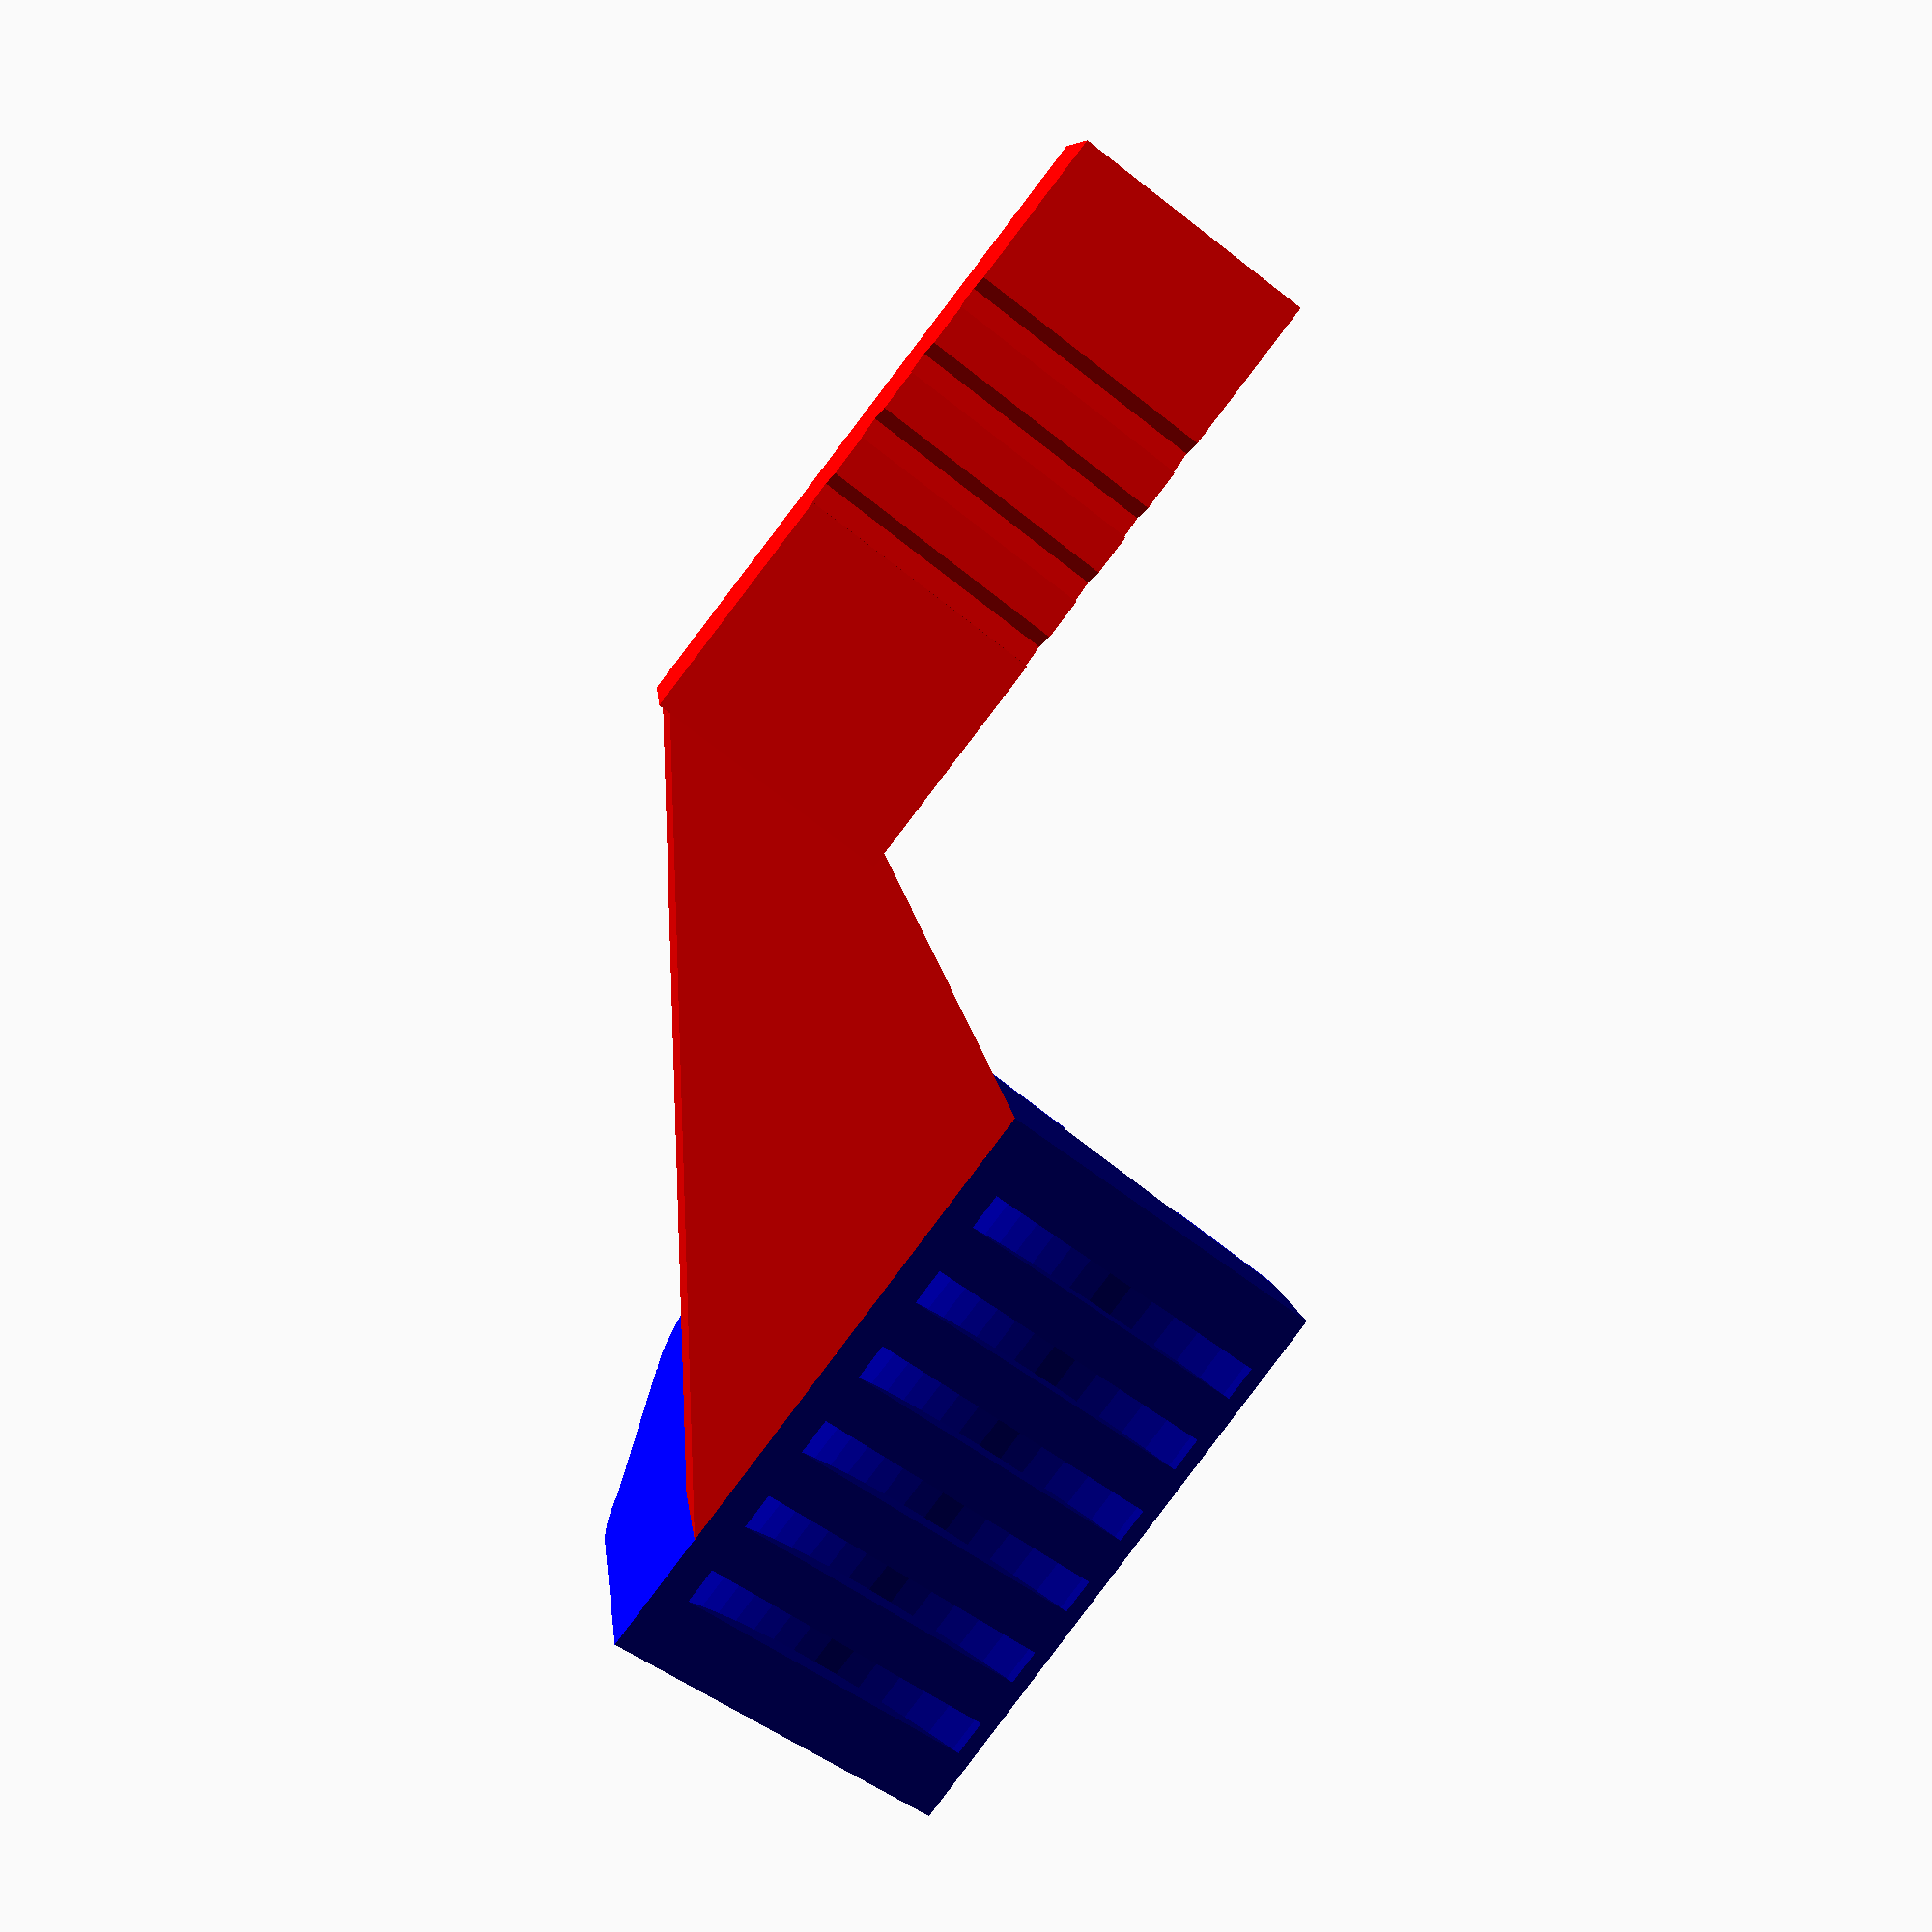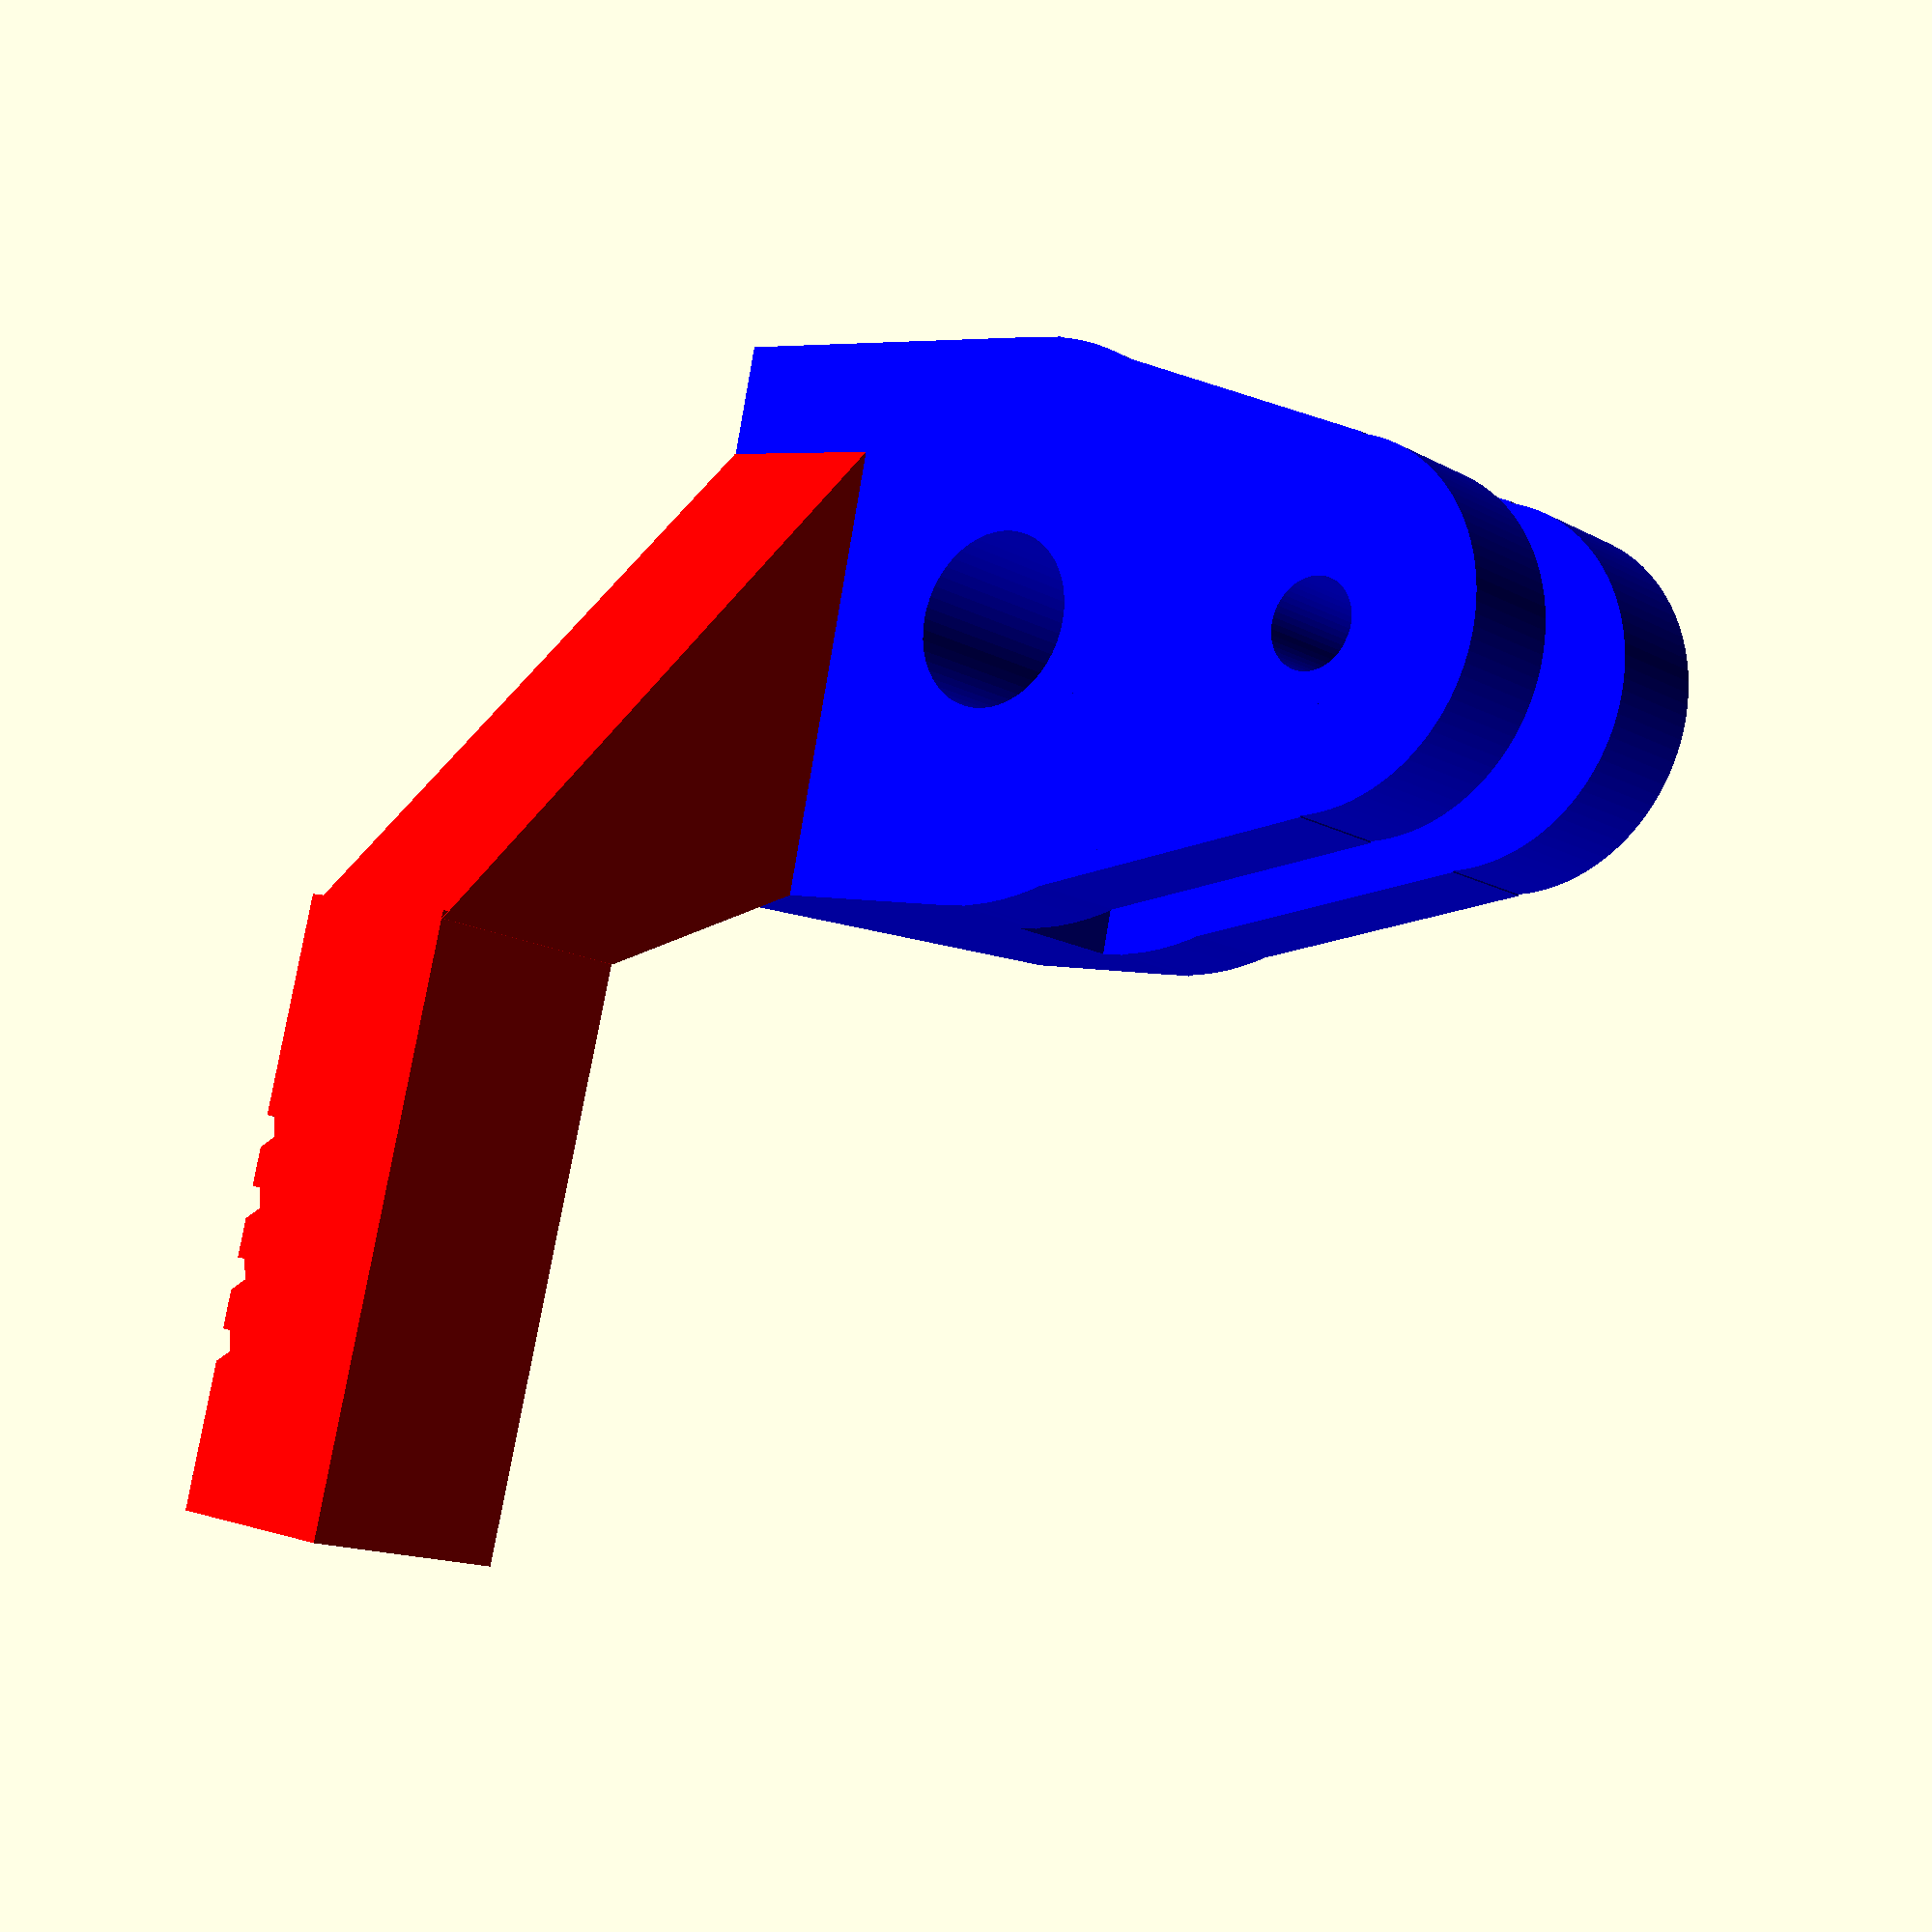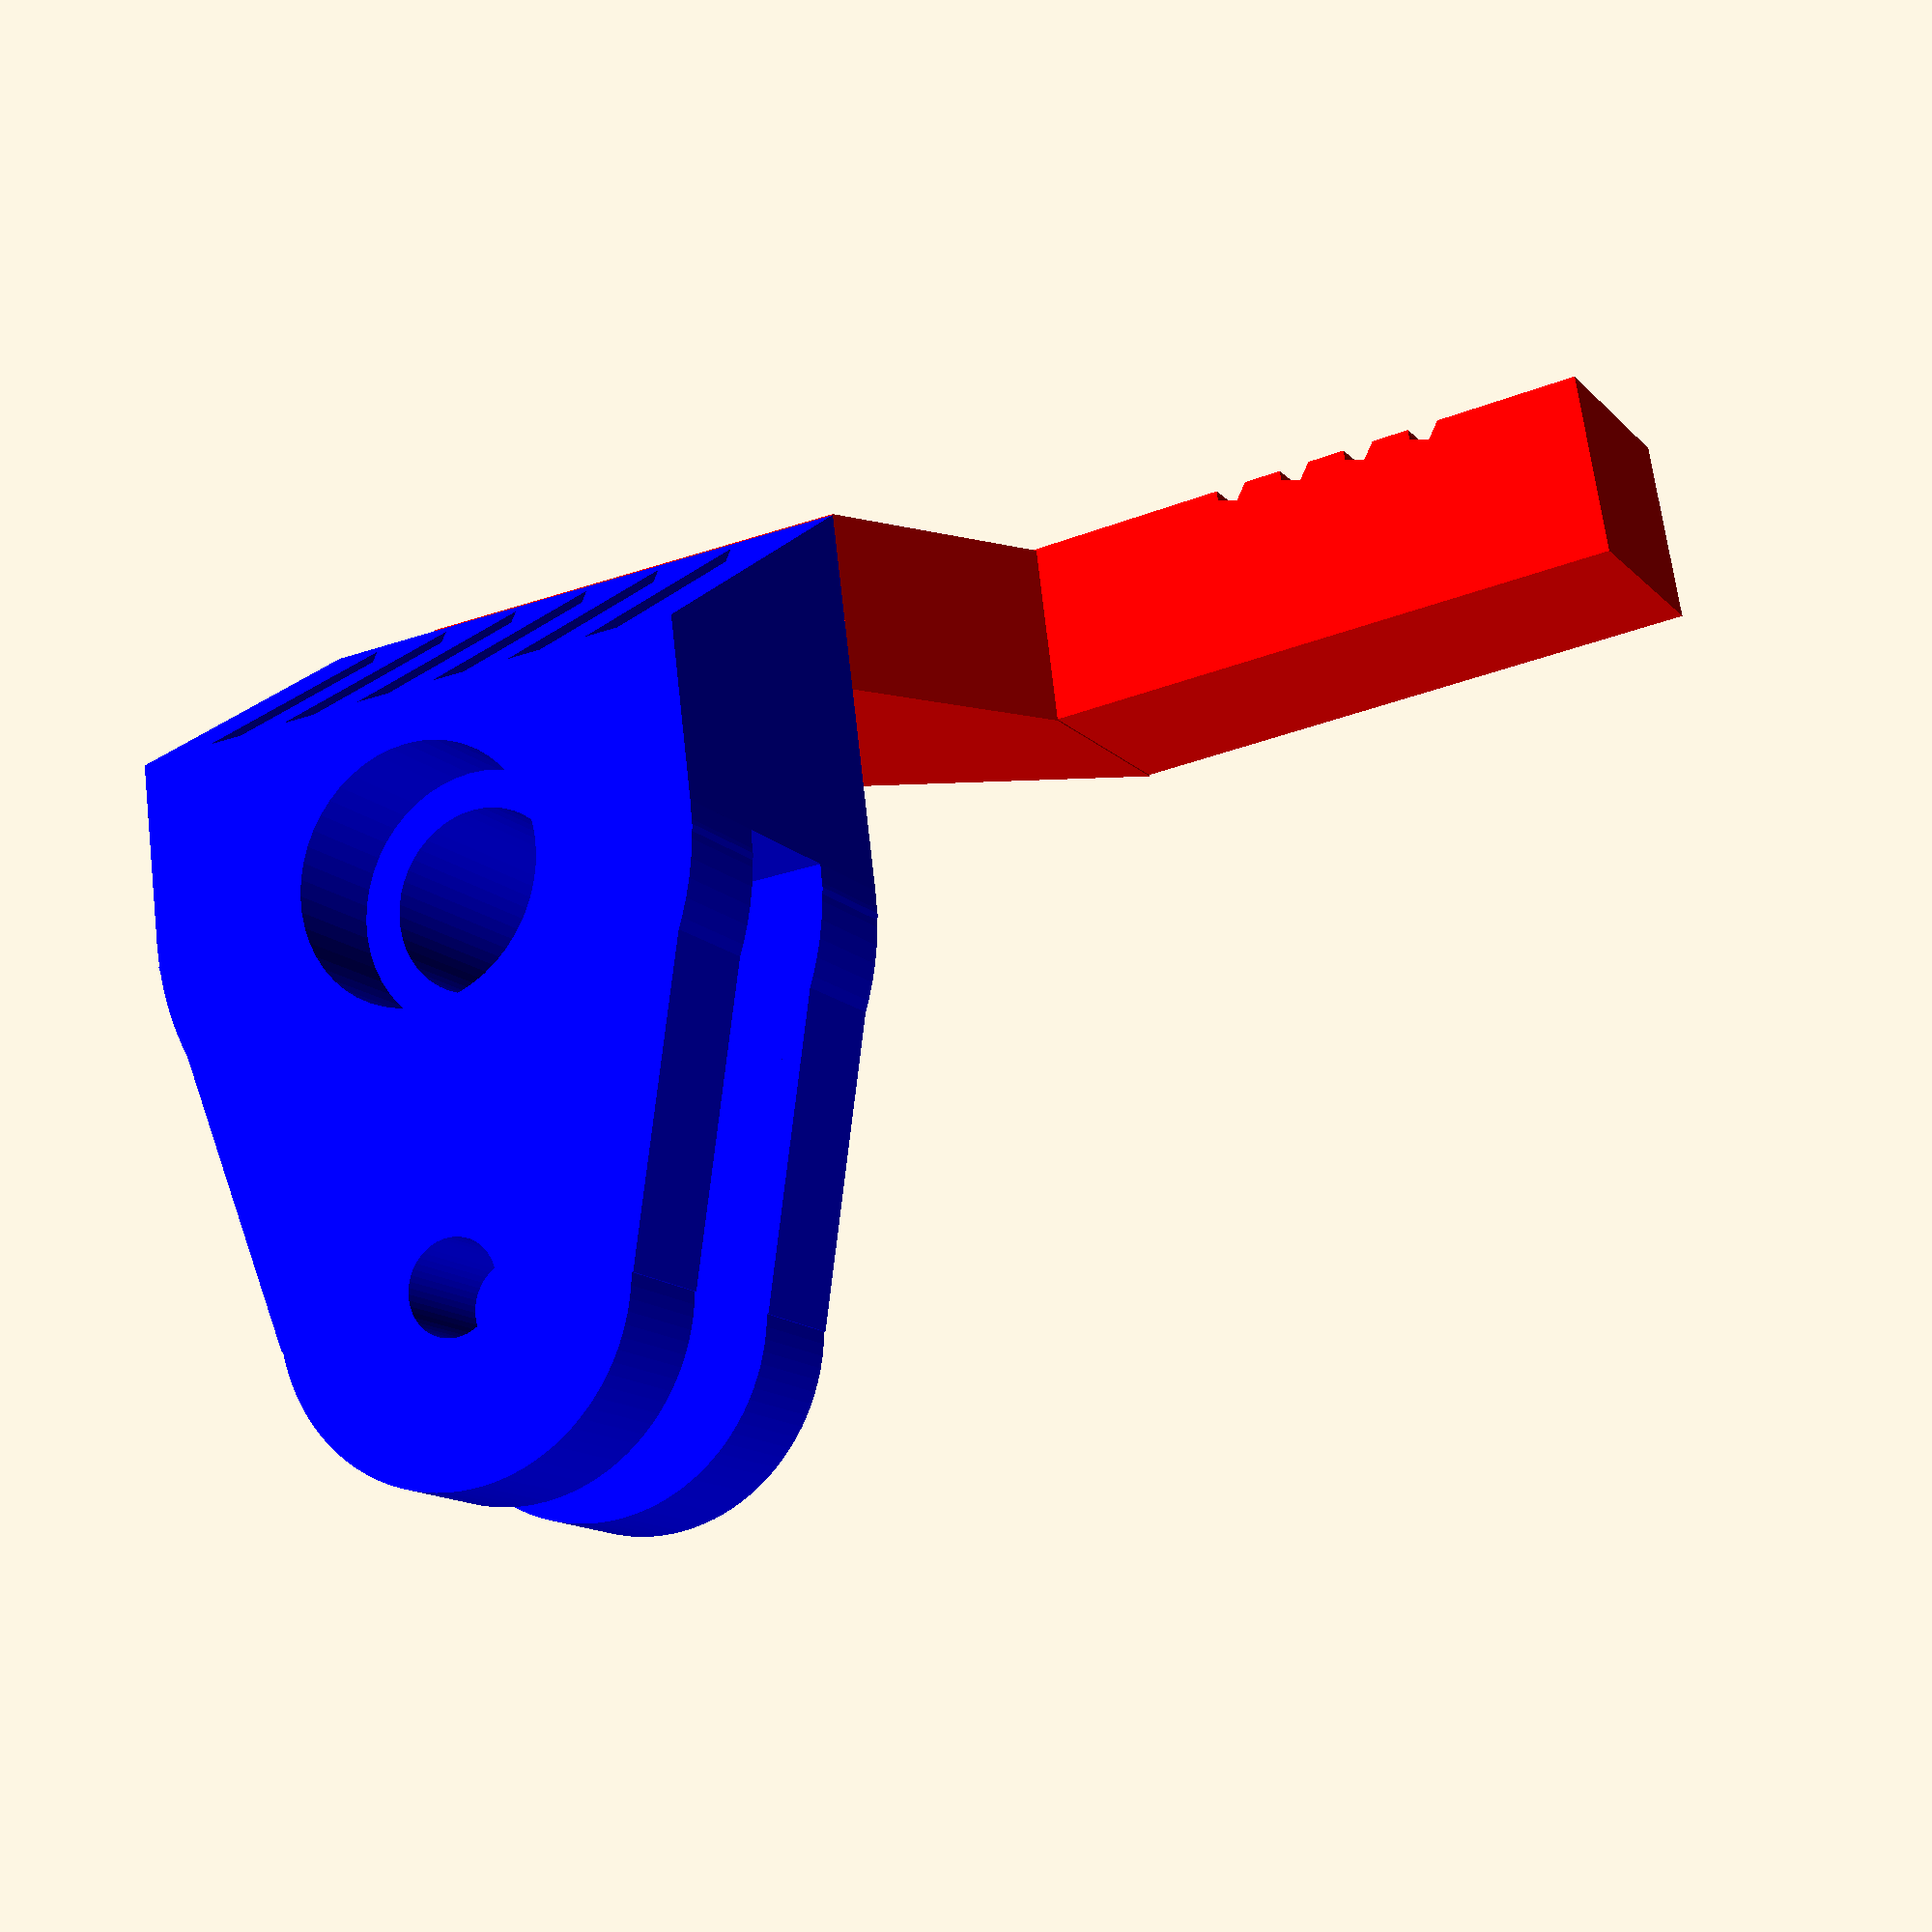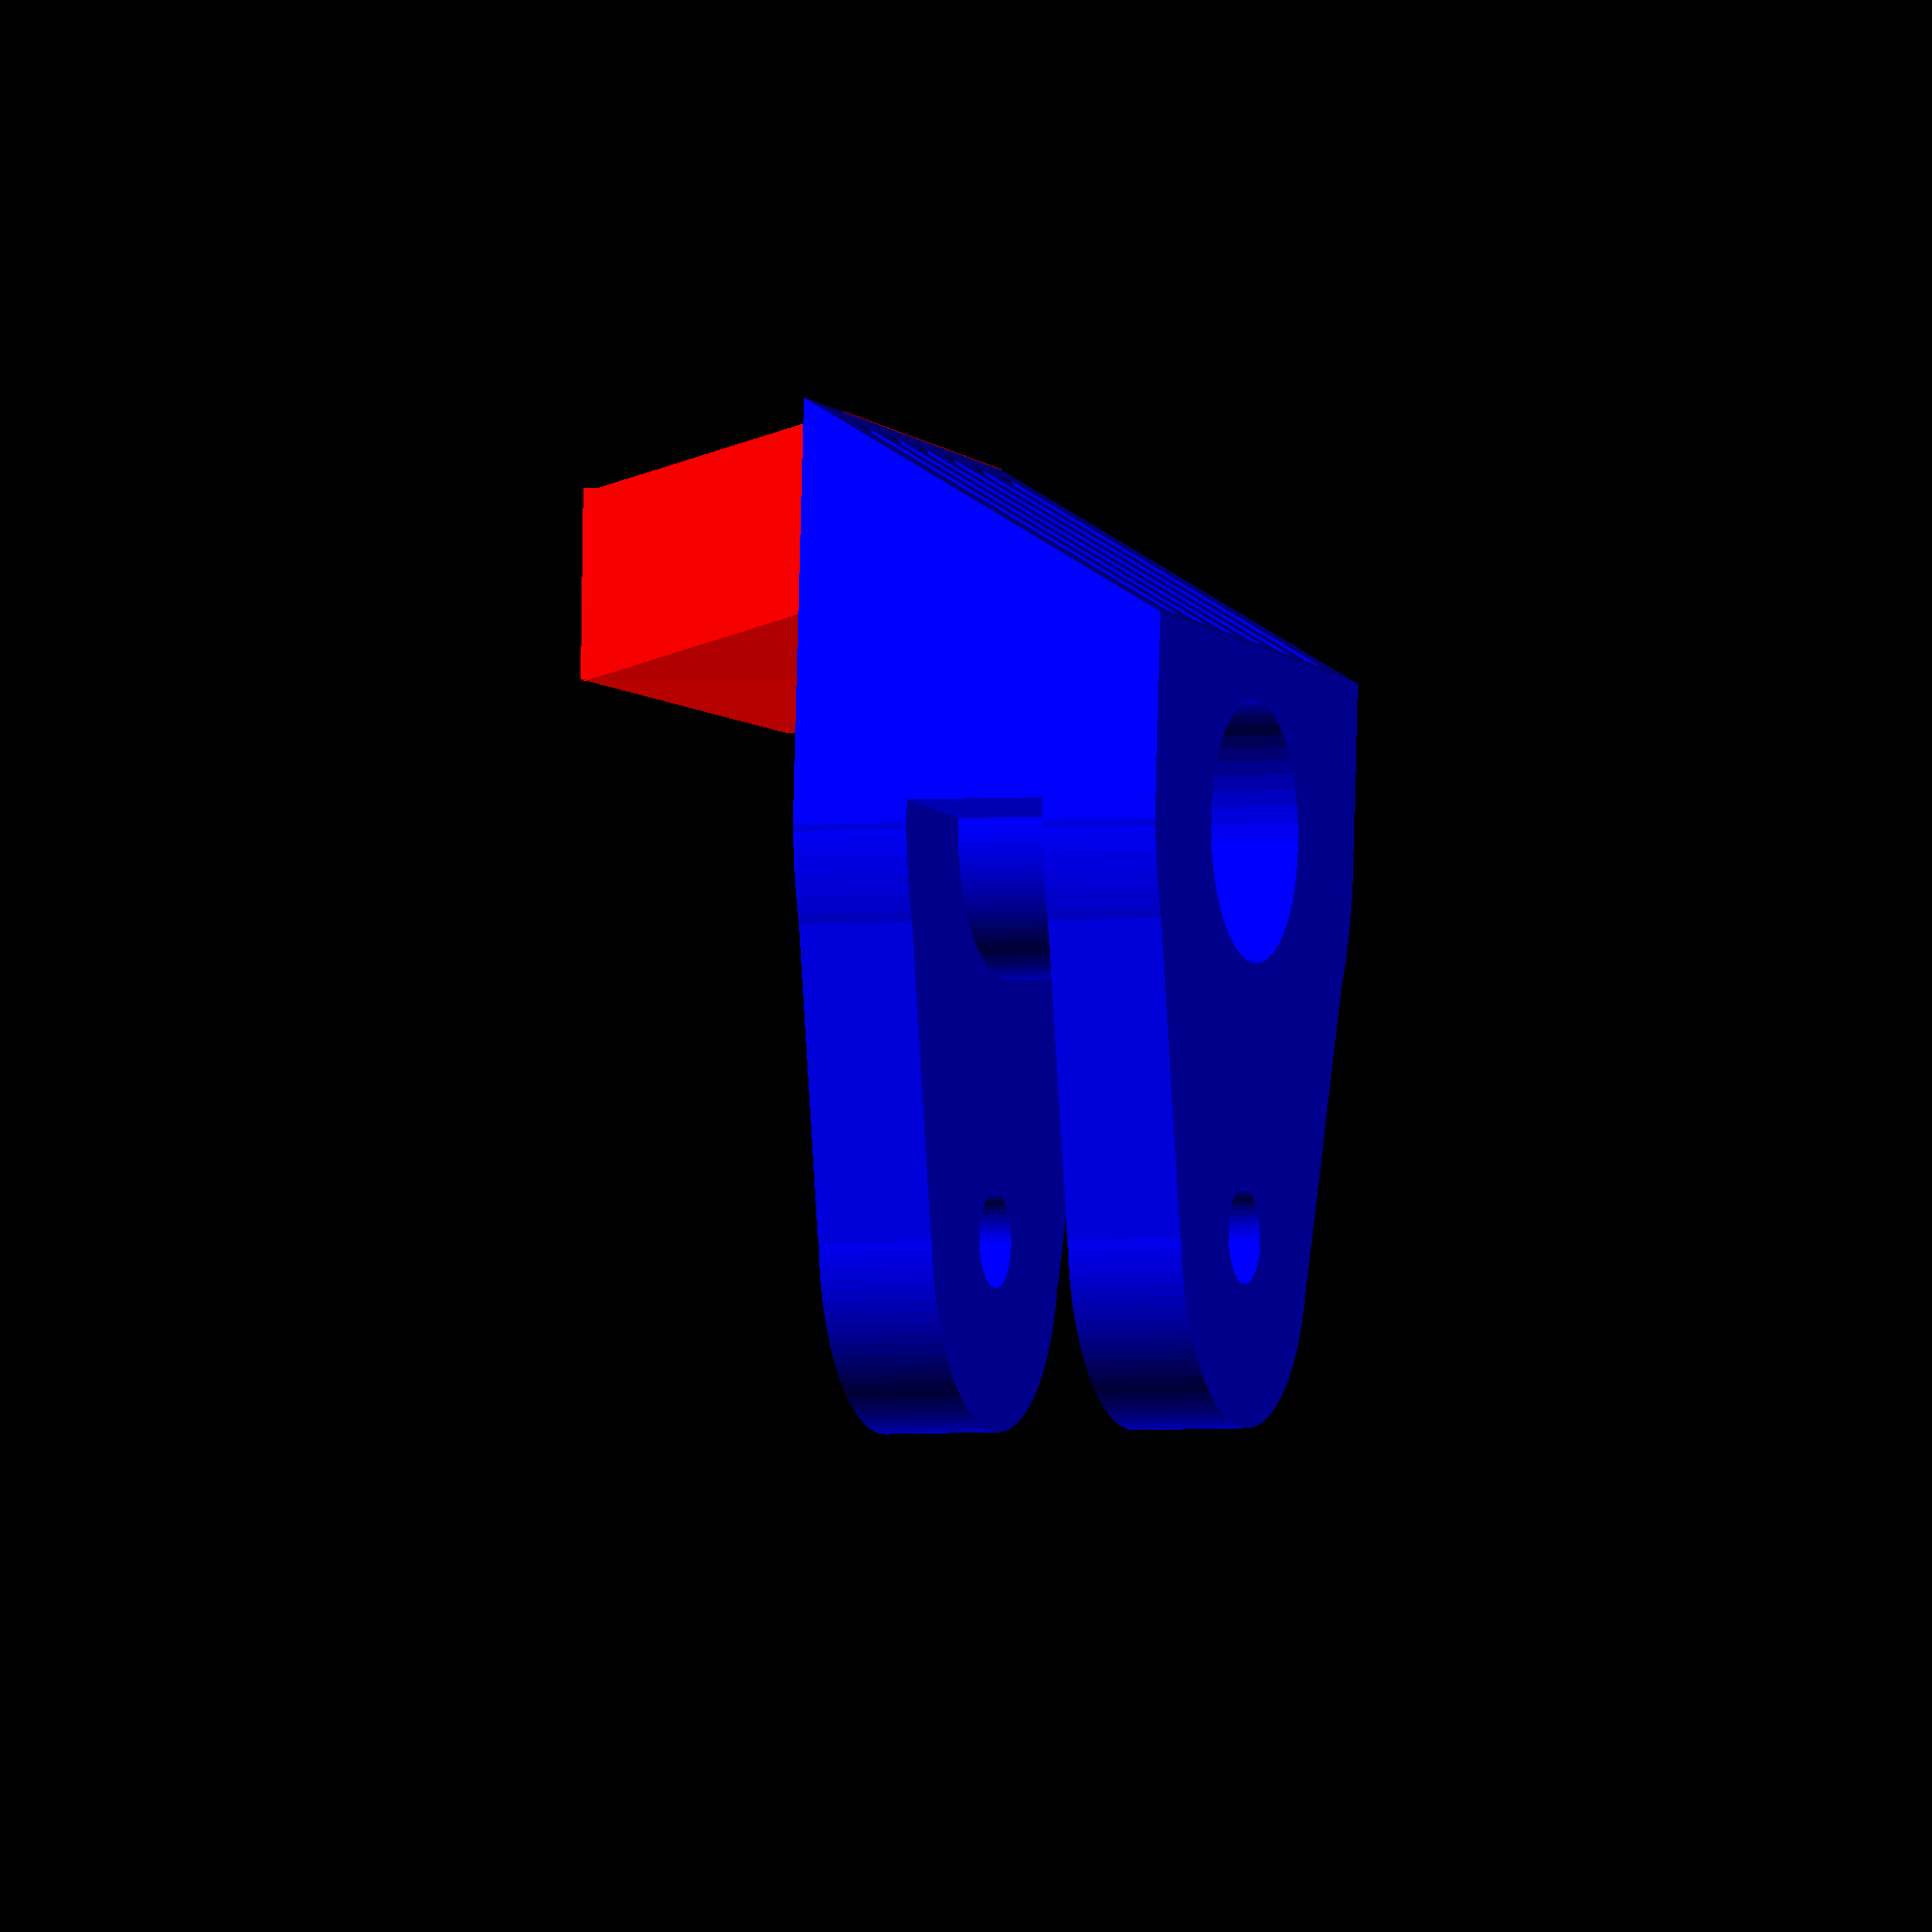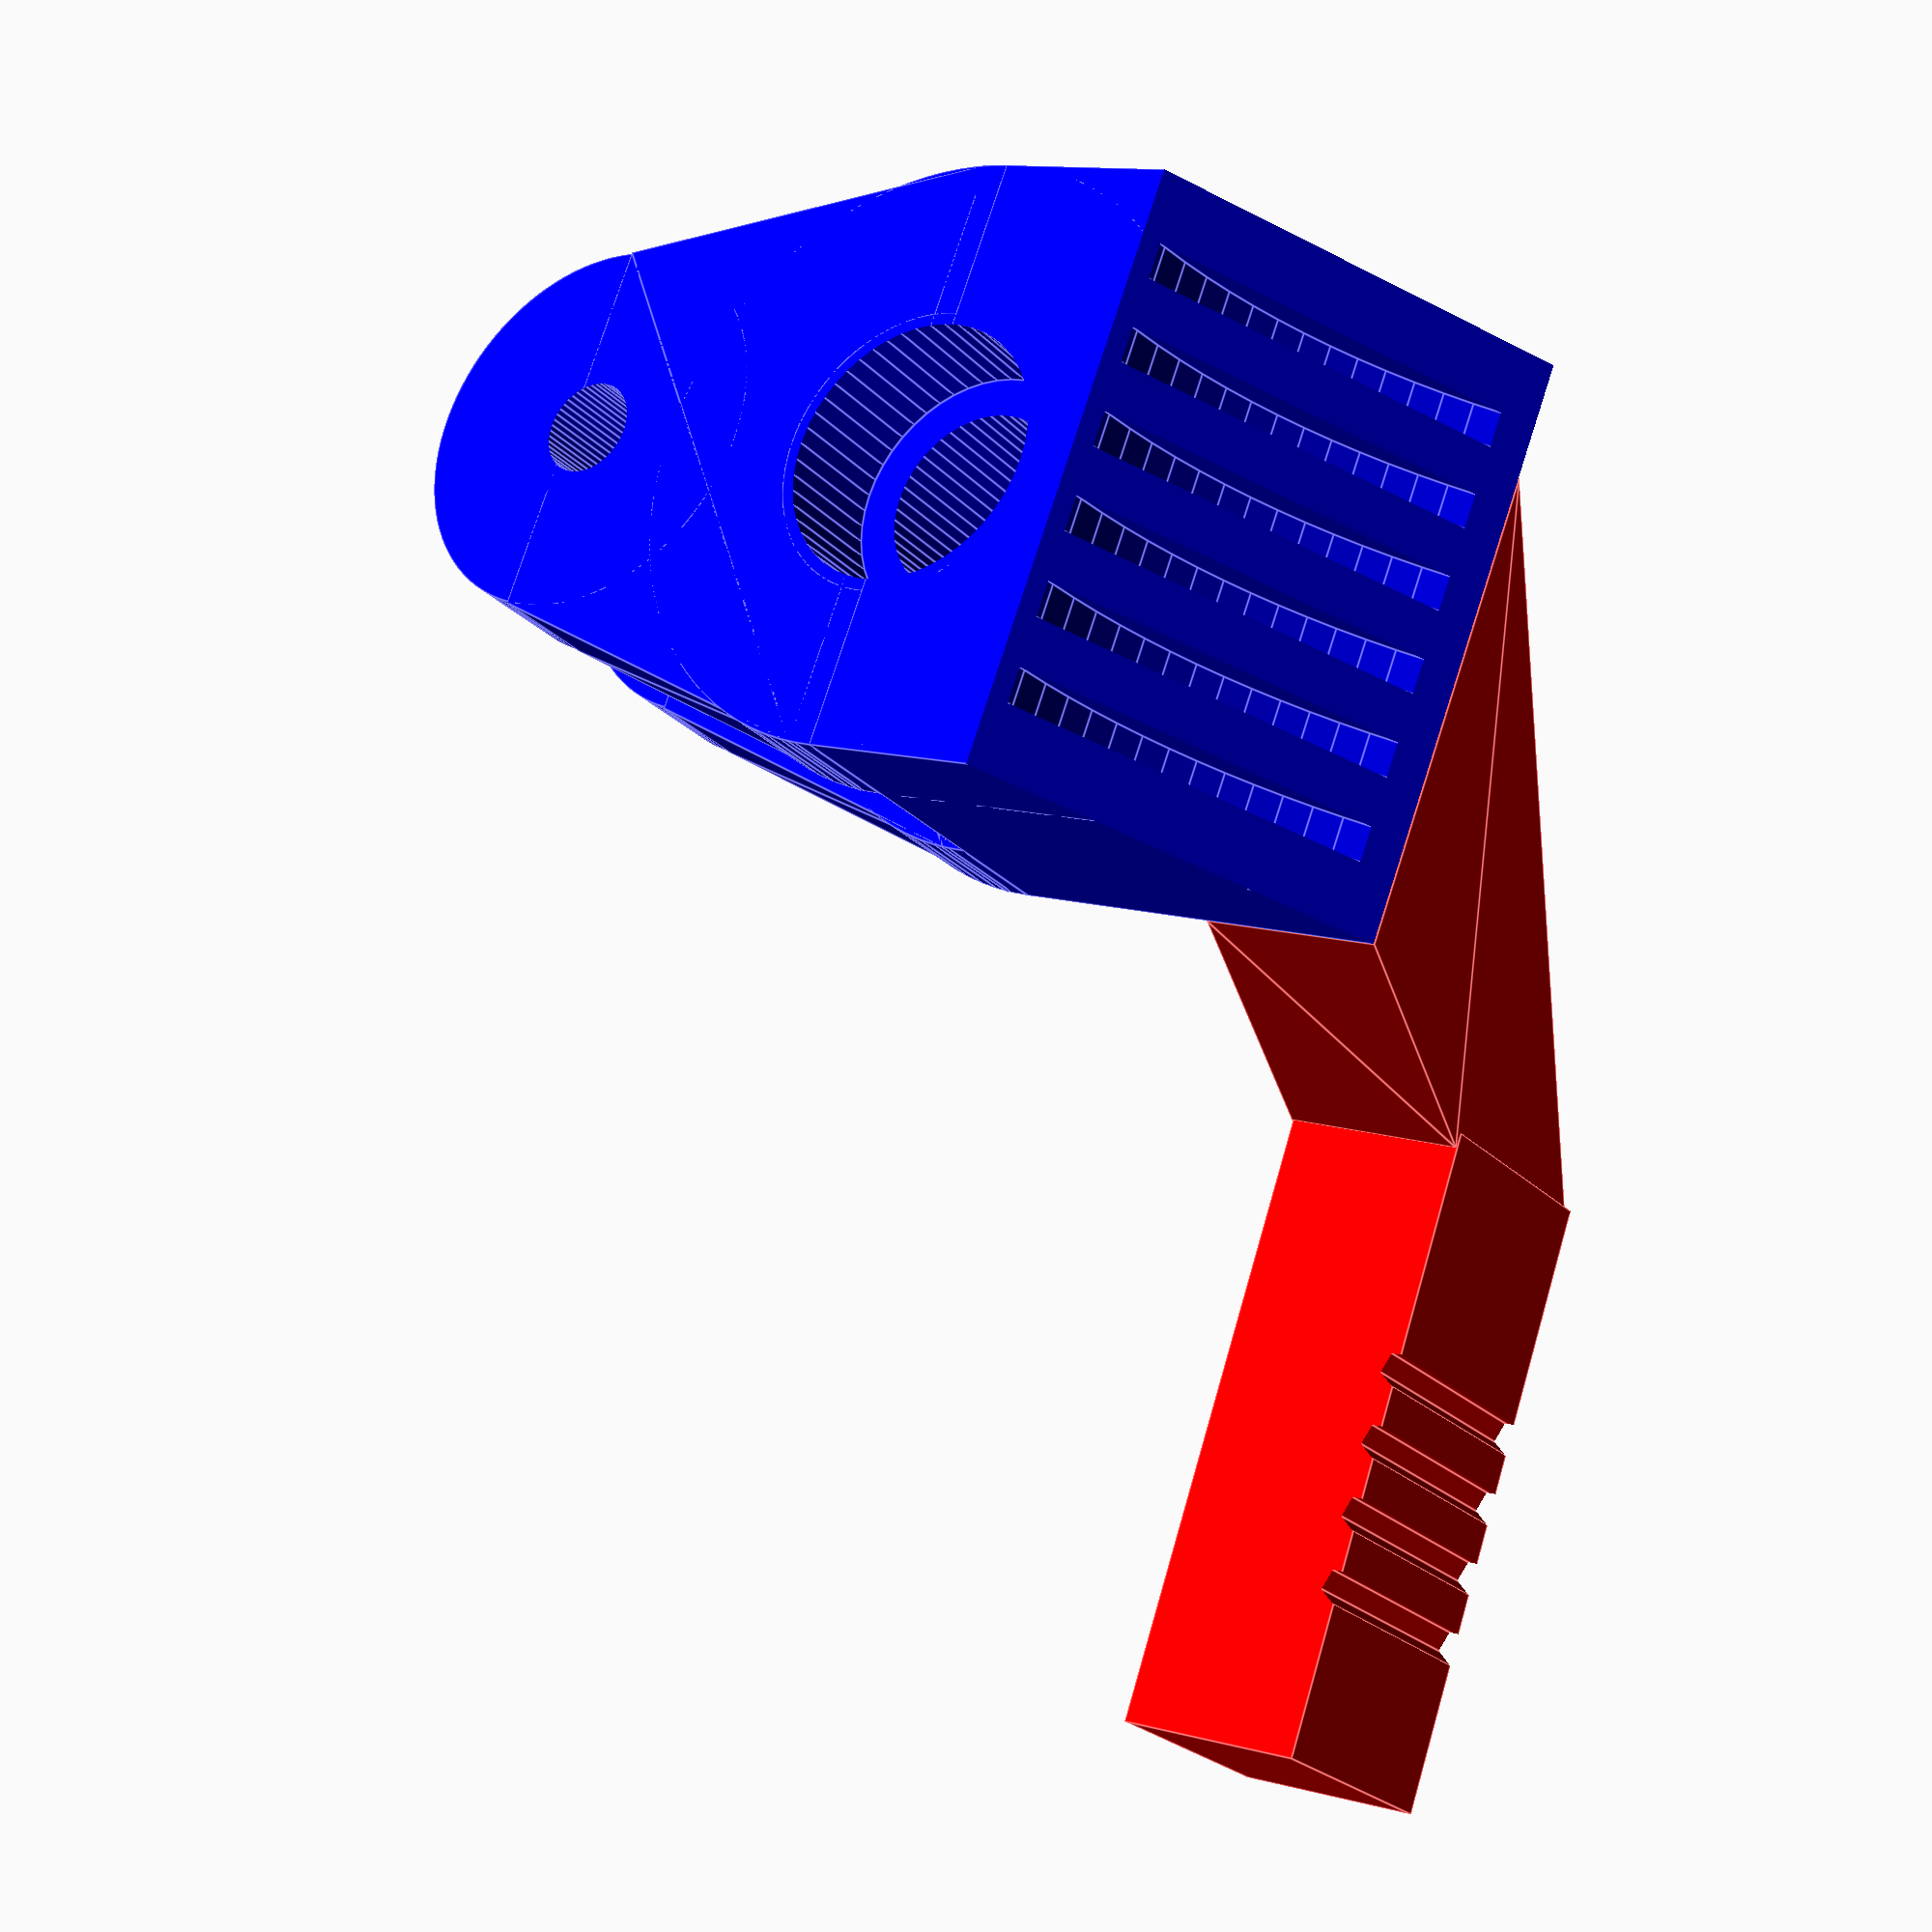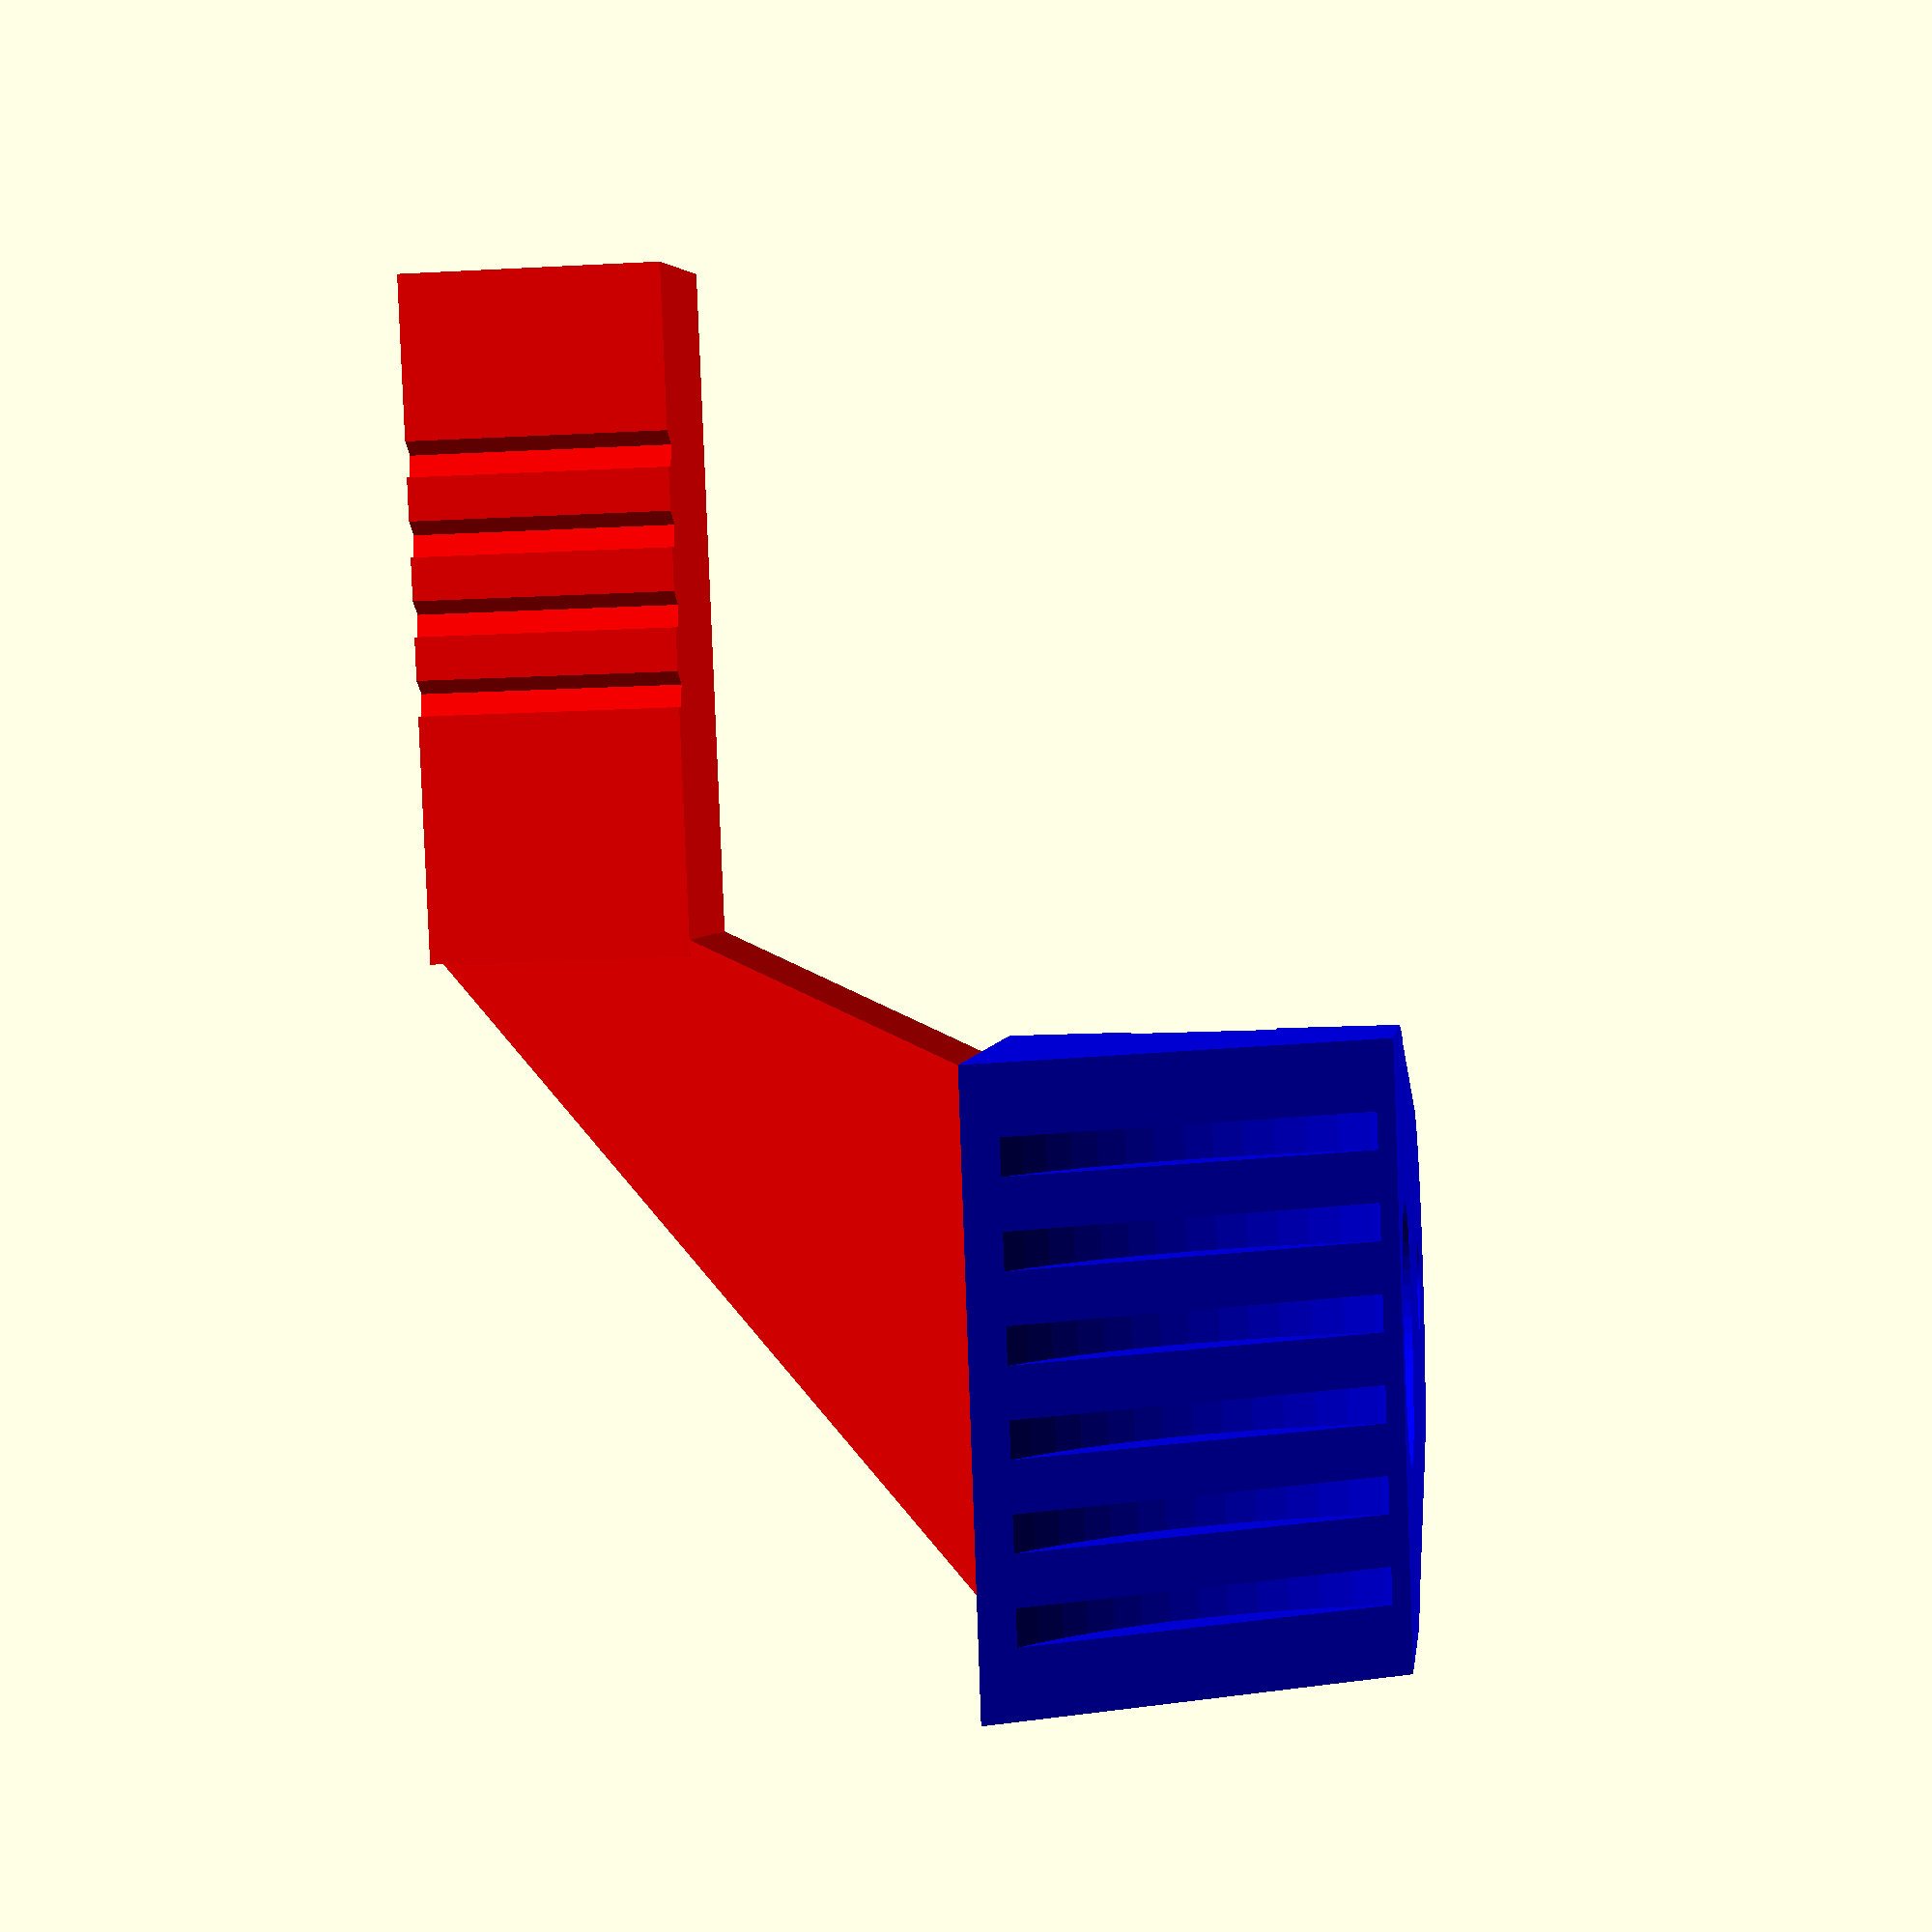
<openscad>
/**
 * Locker for porthole
 * @author Olivier Le Diouris
 *
 * First designed for Frolic.
 * TODO Manage orientation, left or right
 */
 
ONE_PLATE_THICKNESS = 5;
ONE_PLATE_WIDTH = 25;
ONE_PLATE_LENGTH_01 = 18;
ONE_PLATE_WIDTH_02 = 16;
BETWEEN_AXIS = 17;
BIG_AXIS_DIAM = 11;
BIG_AXIS_HEAD_THICKNESS = 5;

TOTAL_THICKNESS = 16; // Full bottom part
 
module oneHorizontalPlate () {
   union() {
     translate([0, 0, 0]) {
       cube([ONE_PLATE_LENGTH_01, ONE_PLATE_WIDTH, ONE_PLATE_THICKNESS], center=true);
     }
     translate([(ONE_PLATE_LENGTH_01 / 2), 0 , 0]) {
       cylinder(h=ONE_PLATE_THICKNESS, r=(ONE_PLATE_WIDTH / 2), center=true, $fn=100); 
     }
     translate([(ONE_PLATE_LENGTH_01 / 2) + BETWEEN_AXIS, 0 , 0]) {
       cylinder(h=ONE_PLATE_THICKNESS, r=(ONE_PLATE_WIDTH_02 / 2), center=true, $fn=100); 
     }
     translate([(ONE_PLATE_LENGTH_01 / 2) + 1, 0, -(ONE_PLATE_THICKNESS / 2)]) {
       CubePoints = [
         [0, -(ONE_PLATE_WIDTH / 2), 0],                                  // 0
         [BETWEEN_AXIS, -(ONE_PLATE_WIDTH_02 / 2), 0],                    // 1
         [BETWEEN_AXIS, (ONE_PLATE_WIDTH_02 / 2), 0],                     // 2
         [0, (ONE_PLATE_WIDTH / 2), 0],                                   // 3
         [0, -(ONE_PLATE_WIDTH / 2), ONE_PLATE_THICKNESS],                // 4
         [BETWEEN_AXIS, -(ONE_PLATE_WIDTH_02 / 2), ONE_PLATE_THICKNESS],  // 5
         [BETWEEN_AXIS, (ONE_PLATE_WIDTH_02 / 2), ONE_PLATE_THICKNESS],   // 6
         [0, (ONE_PLATE_WIDTH / 2), ONE_PLATE_THICKNESS]                  // 7
       ];
       CubeFaces = [
         [0, 1, 2, 3],  // bottom
         [4, 5, 1, 0],  // front
         [7, 6, 5, 4],  // top
         [5, 6, 2, 1],  // right
         [6, 7, 3, 2],  // back
         [7, 4, 0, 3]   // left
       ]; 
       polyhedron( CubePoints, CubeFaces );
     }
   }
}
 
module locker() {
   difference() {
     union() {
       translate([0, 0, ((TOTAL_THICKNESS - ONE_PLATE_THICKNESS) / 2)]) {
          oneHorizontalPlate();
       }
       translate([0, 0, -((TOTAL_THICKNESS - ONE_PLATE_THICKNESS) / 2)]) {
          oneHorizontalPlate();
       }
       // Around big axis
       translate([(ONE_PLATE_LENGTH_01 / 2), 0, 0]) {
         cylinder(h=TOTAL_THICKNESS, r=6, center=true, $fn=100);
       }
       // The back
       translate([0, 0, 0]) {
         cube([ONE_PLATE_LENGTH_01, ONE_PLATE_WIDTH, TOTAL_THICKNESS], center=true);
       }
       // TODO The handle
     }
     // Axis
     // 1 - Big one
     translate([(ONE_PLATE_LENGTH_01 / 2), 0, 0]) {
       cylinder(h=40, r=3.9, center=true, $fn=50);
     }
     // 1.1 - Axis Head
     translate([(ONE_PLATE_LENGTH_01 / 2), 0, -10.6 + BIG_AXIS_HEAD_THICKNESS]) {
       cylinder(h=BIG_AXIS_HEAD_THICKNESS, r=BIG_AXIS_DIAM / 2, center=true, $fn=50);
     }
     // 2 - Small one
     translate([(ONE_PLATE_LENGTH_01 / 2) + BETWEEN_AXIS, 0, 0]) {
       cylinder(h=40, r=2, center=true, $fn=50);
     }
     // 3 - Cut the back
     translate([-12.0, 0, 0]) {
       rotate([0, -30, 0]) {
          cube([15, 30, 40], center=true);
       }
     }
     // "Coin marks" at the back
     COIN_RADIUS = 20;
     for (i = [1:1:6]) { // [start: inc: end]
       // echo("Managing i=", i);
       offset = -(ONE_PLATE_WIDTH / 2) + (ONE_PLATE_WIDTH / 7) * (i * 1);
       translate([-COIN_RADIUS + 1, offset, -9.5]) {
         rotate([90, 0, 0]) {
           cylinder(h=1.5,r=COIN_RADIUS, center=true, $fn=100);
         }
       }
     }
   }
}

module handle() {
   translate([0, 7.5, (TOTAL_THICKNESS / 2)]) {
     rotate([90, 0, -90]) {
       // cube([5, ONE_PLATE_WIDTH, 10], center=true);
       // Ascending part, a  polyhedron
       CubePoints = [
         [0, 0, 0],     // 0
         [25, 20, 0],   // 1
         [25, 10, 0],   // 2
         [20, 0, 0],    // 3
         [0, 0, 8],     // 4
         [25, 20, 8],   // 5
         [25, 10, 8],   // 6
         [20, 0, 8]     // 7
       ];
       CubeFaces = [
         [0, 1, 2, 3],  // bottom
         [4, 5, 1, 0],  // front
         [7, 6, 5, 4],  // top
         [5, 6, 2, 1],  // right
         [6, 7, 3, 2],  // back
         [7, 4, 0, 3]   // left
       ]; 
       polyhedron( CubePoints, CubeFaces );

       // Handle itself
       translate([37.5, 15, 4.5]) {
         rotate([90, -2, 0]) {
           difference() {
              cube([26, 8, 10], center=true);
             
              // Notches on the handle
              rotate([0, 0, 0]) {
                for (i = [1 : 1: 4]) {
                  translate([(i * 3) - 6, 4, 0]) {
                    cylinder(h=15, r=0.75, center=true);
                  }
                }
              }
           }
         }
       }
     }
   }
}
 

 
// Execution 

WITH_BOTTOM = true;
WITH_HANDLE = true;

translate([0, 0, 0 /*TOTAL_THICKNESS / 2*/]) {
   union() {
      if (WITH_BOTTOM) {
        translate([0, 0, 0]) {
          color("blue") {
            locker();
          }
       }
     }
     if (WITH_HANDLE) {
       translate([0, 0, 0]) {
         color("red") {
           handle();
         }
       }
     }
   }
}

echo("Bye now!");

</openscad>
<views>
elev=76.4 azim=261.0 roll=52.3 proj=p view=wireframe
elev=194.0 azim=192.3 roll=140.6 proj=p view=solid
elev=193.4 azim=277.2 roll=334.3 proj=p view=wireframe
elev=2.7 azim=85.6 roll=109.3 proj=o view=wireframe
elev=24.7 azim=338.7 roll=212.5 proj=p view=edges
elev=14.1 azim=196.7 roll=97.0 proj=p view=solid
</views>
